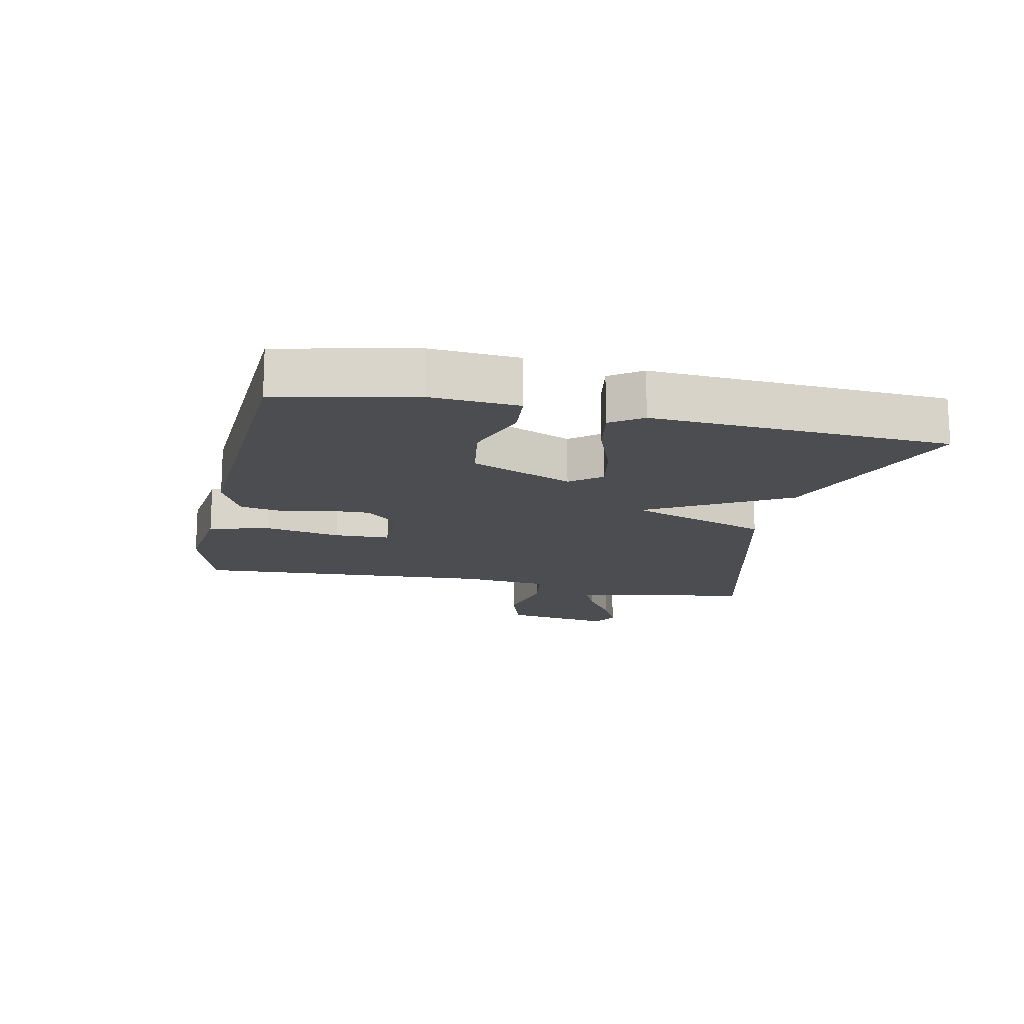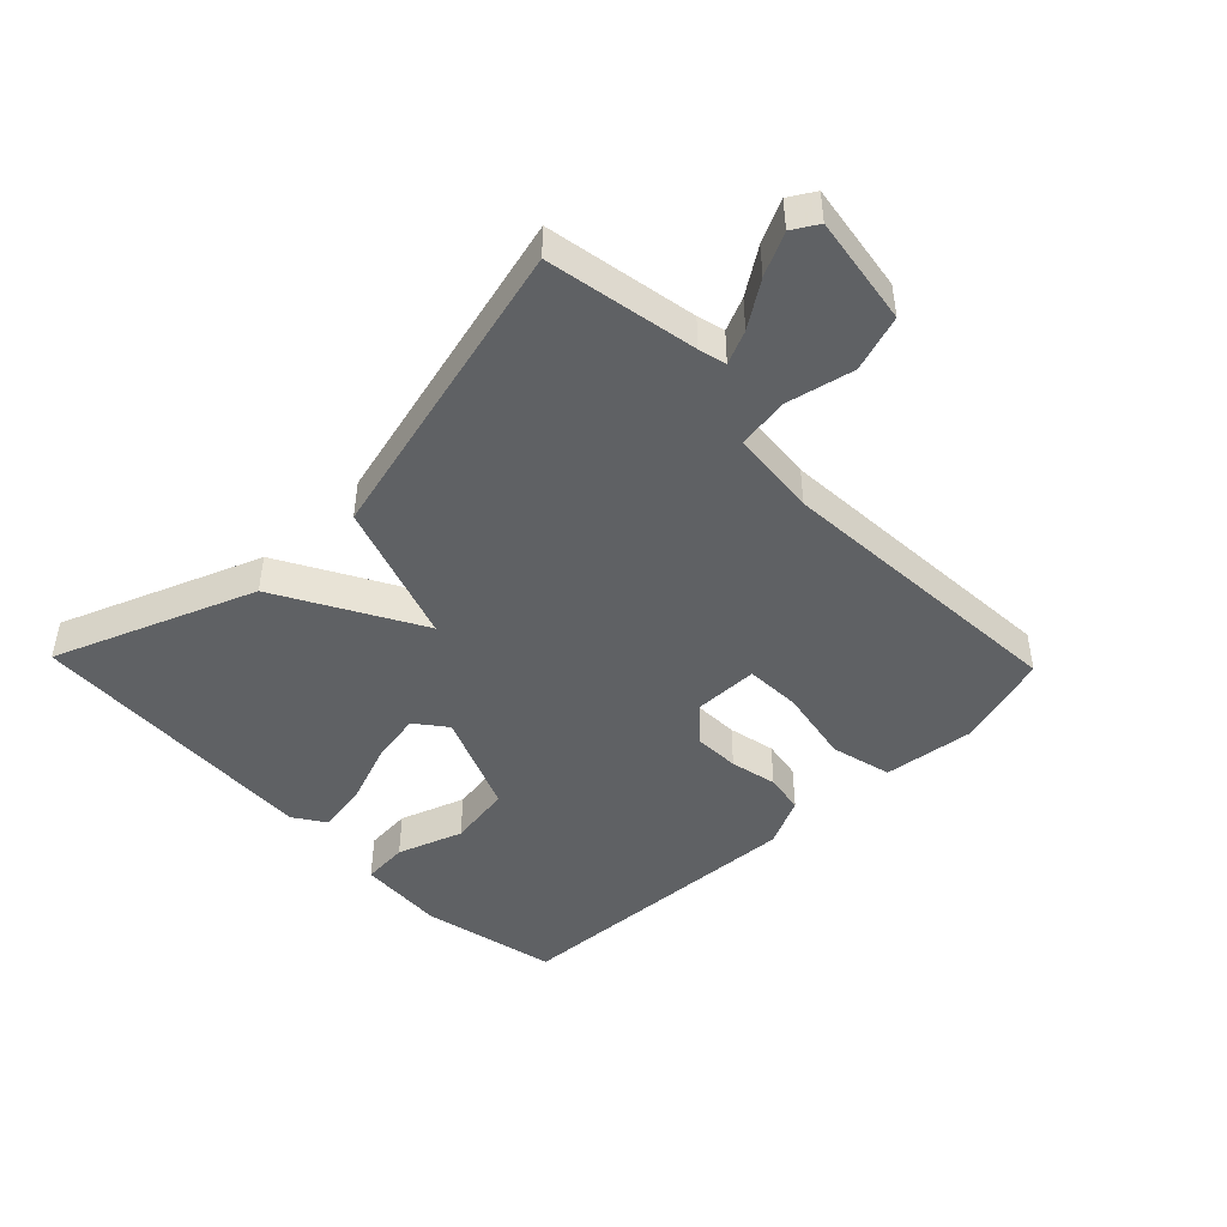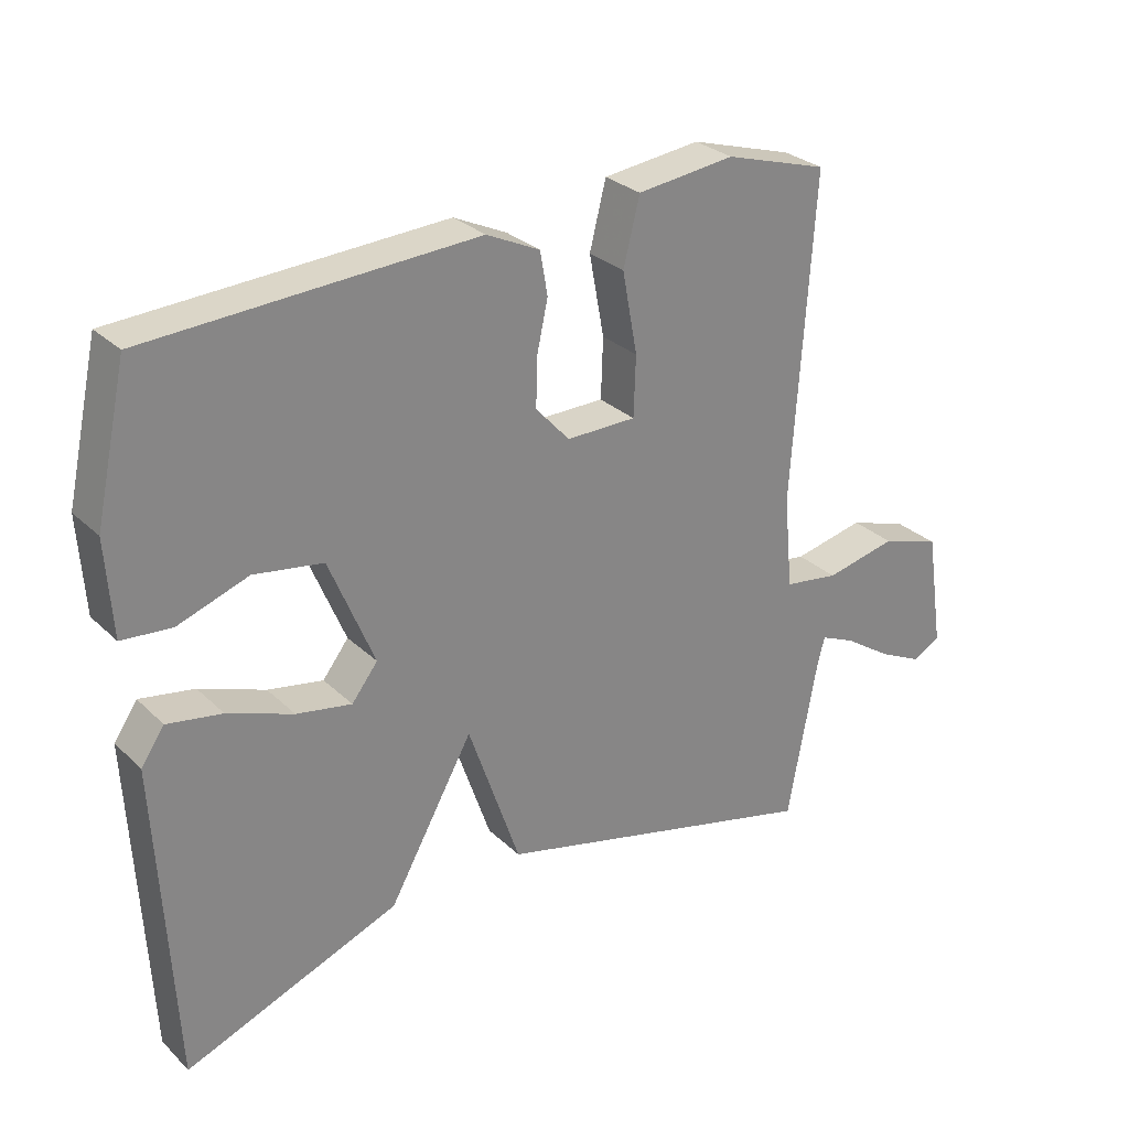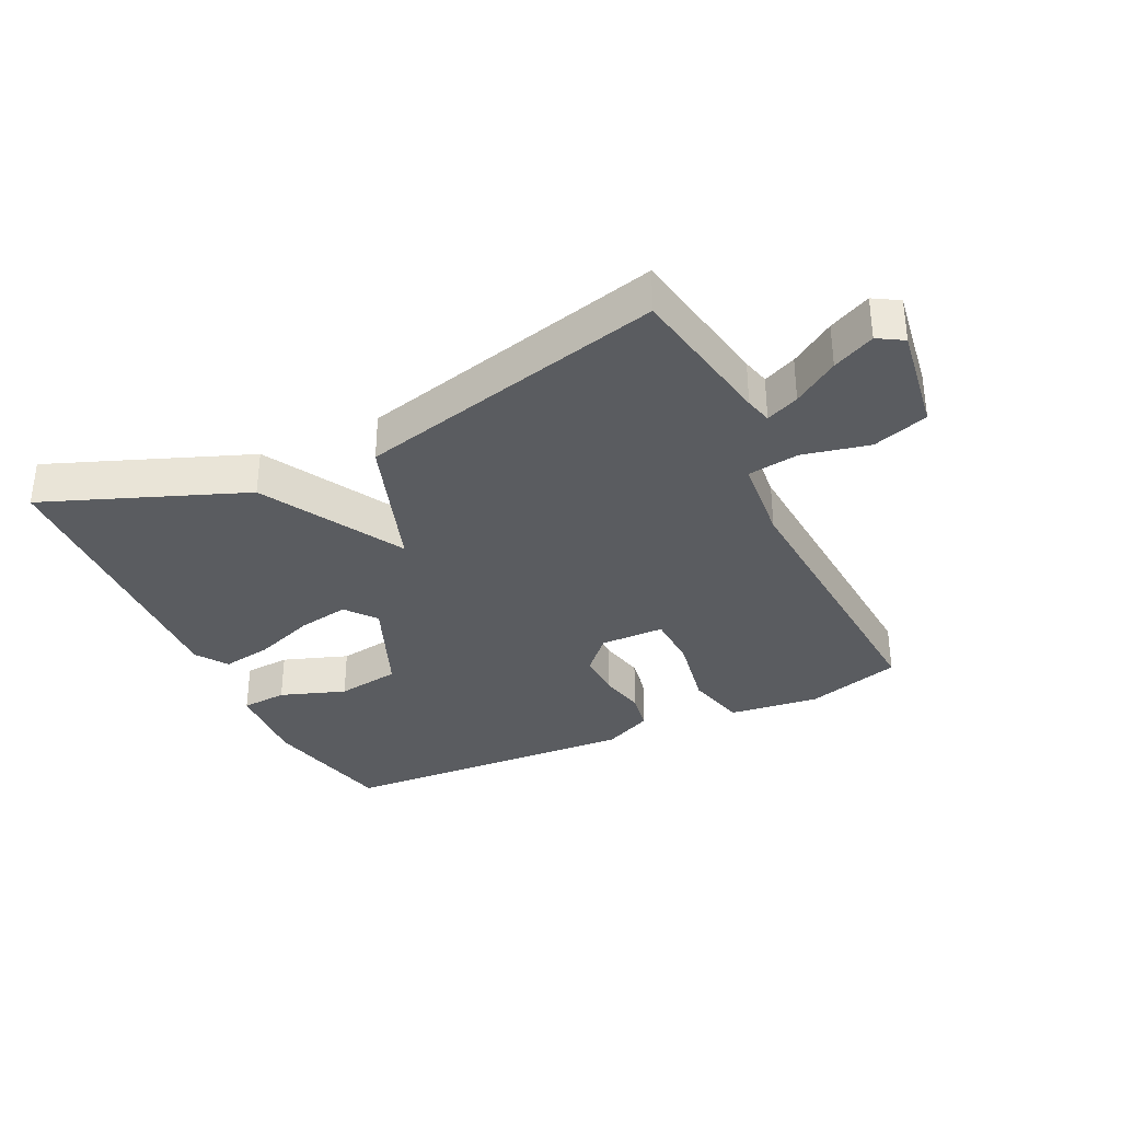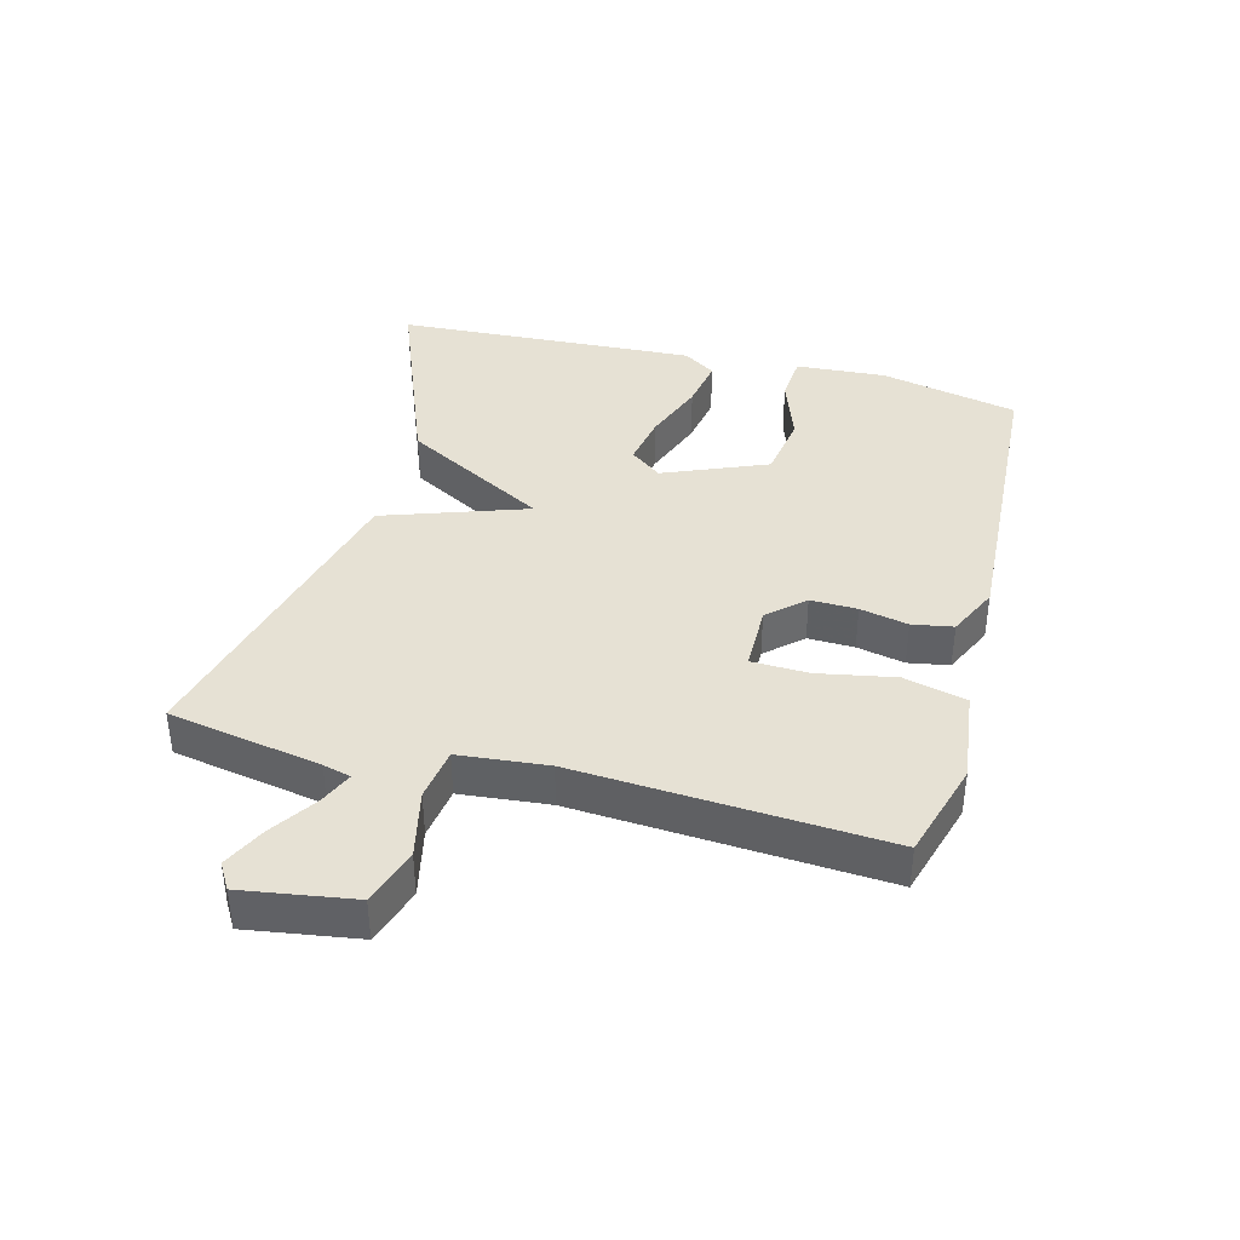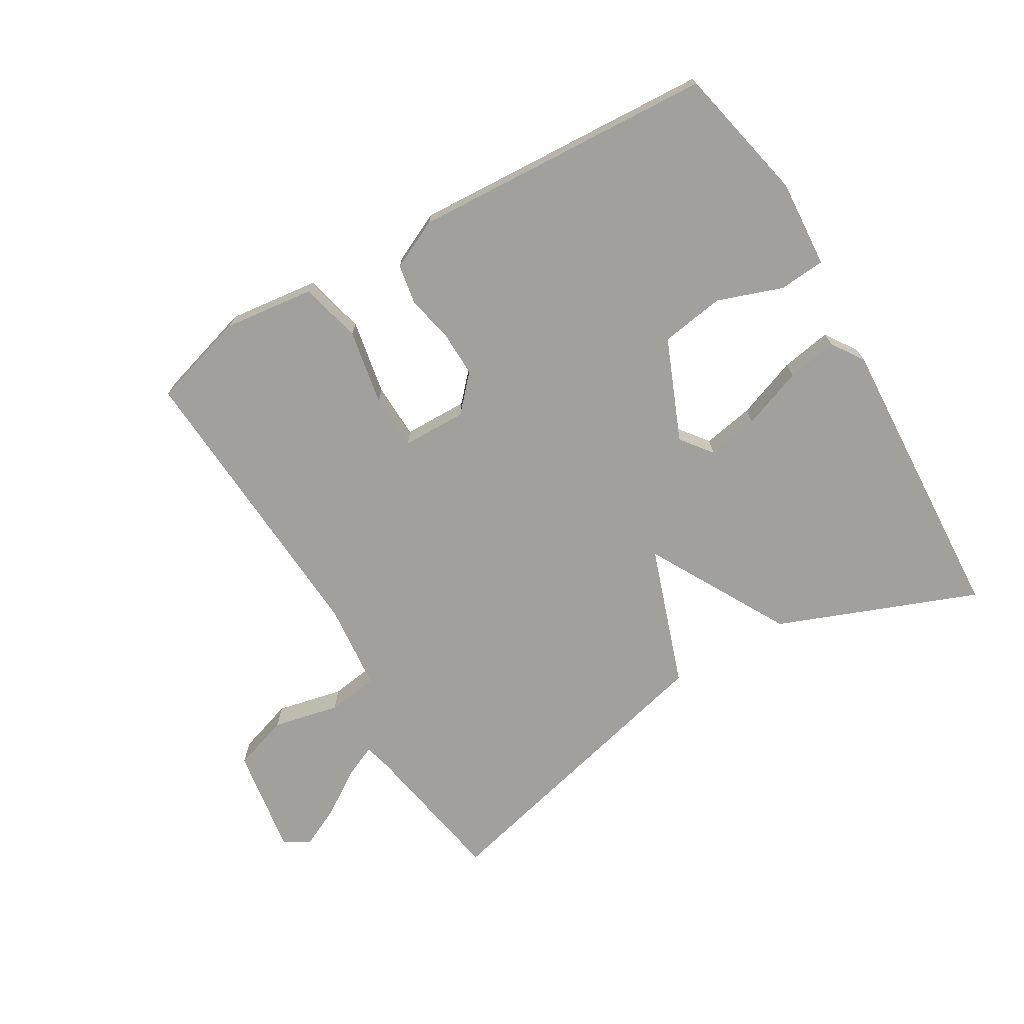
<metadata>
{"format":"obj","ext":"obj","renderer":"f3d","projection":"perspective","resolution":1024,"background":"white","views":[{"elev":-15.6,"azim":77.9,"up":"+Y"},{"elev":-45.7,"azim":-136.0,"up":"+Y"},{"elev":28.6,"azim":144.2,"up":"+Z"},{"elev":-33.9,"azim":-154.5,"up":"+Y"},{"elev":39.2,"azim":-75.4,"up":"+Y"},{"elev":-71.7,"azim":30.4,"up":"+Y"}]}
</metadata>
<code>
v -0.5 0.07 -0.5
v -0.543 0.07 -0.264
v -0.554 0.07 -0.221
v -0.606 0.07 -0.244
v -0.676 0.07 -0.291
v -0.742 0.07 -0.323
v -0.782 0.07 -0.299
v -0.756 0.07 -0.128
v -0.668 0.07 -0.099
v -0.563 0.07 -0.122
v -0.482 0.07 -0.11
v -0.469 0.07 0.027
v -0.5 0.07 0.5
v -0.349 0.07 0.545
v -0.206 0.07 0.528
v -0.182 0.07 0.432
v -0.204 0.07 0.313
v -0.201 0.07 0.225
v -0.099 0.07 0.224
v -0.049 0.07 0.279
v -0.051 0.07 0.351
v -0.067 0.07 0.425
v -0.056 0.07 0.488
v 0.022 0.07 0.525
v 0.5 0.07 0.5
v 0.547 0.07 0.286
v 0.538 0.07 0.147
v 0.465 0.07 0.141
v 0.362 0.07 0.177
v 0.261 0.07 0.161
v 0.195 0.07 0.001
v 0.233 0.07 -0.048
v 0.314 0.07 -0.033
v 0.41 0.07 0.003
v 0.49 0.07 0.017
v 0.524 0.07 -0.033
v 0.5 0.07 -0.5
v 0.185 0.07 -0.378
v 0.061 0.07 -0.156
v -0.015 0.07 -0.378
v -0.5 0 -0.5
v -0.543 0 -0.264
v -0.554 0 -0.221
v -0.606 0 -0.244
v -0.676 0 -0.291
v -0.742 0 -0.323
v -0.782 0 -0.299
v -0.756 0 -0.128
v -0.668 0 -0.099
v -0.563 0 -0.122
v -0.482 0 -0.11
v -0.469 0 0.027
v -0.5 0 0.5
v -0.349 0 0.545
v -0.206 0 0.528
v -0.182 0 0.432
v -0.204 0 0.313
v -0.201 0 0.225
v -0.099 0 0.224
v -0.049 0 0.279
v -0.051 0 0.351
v -0.067 0 0.425
v -0.056 0 0.488
v 0.022 0 0.525
v 0.5 0 0.5
v 0.547 0 0.286
v 0.538 0 0.147
v 0.465 0 0.141
v 0.362 0 0.177
v 0.261 0 0.161
v 0.195 0 0.001
v 0.233 0 -0.048
v 0.314 0 -0.033
v 0.41 0 0.003
v 0.49 0 0.017
v 0.524 0 -0.033
v 0.5 0 -0.5
v 0.185 0 -0.378
v 0.061 0 -0.156
v -0.015 0 -0.378
f 39 40 1 2
f 37 38 39
f 36 37 39
f 35 36 39
f 34 35 39
f 33 34 39
f 39 2 3
f 33 39 3
f 32 33 3
f 31 32 3
f 30 31 3
f 27 28 29
f 26 27 29
f 25 26 29
f 24 25 29
f 23 24 29
f 22 23 29
f 21 22 29
f 20 21 29 30
f 19 20 30
f 18 19 30 3
f 15 16 17
f 14 15 17
f 13 14 17
f 12 13 17
f 11 12 17 18
f 8 9 10
f 7 8 10
f 6 7 10
f 5 6 10
f 4 5 10
f 4 10 11
f 3 4 11
f 3 11 18
f 42 41 80 79
f 79 78 77
f 79 77 76
f 79 76 75
f 79 75 74
f 79 74 73
f 43 42 79
f 43 79 73
f 43 73 72
f 43 72 71
f 43 71 70
f 69 68 67
f 69 67 66
f 69 66 65
f 69 65 64
f 69 64 63
f 69 63 62
f 69 62 61
f 70 69 61 60
f 70 60 59
f 43 70 59 58
f 57 56 55
f 57 55 54
f 57 54 53
f 57 53 52
f 58 57 52 51
f 50 49 48
f 50 48 47
f 50 47 46
f 50 46 45
f 50 45 44
f 51 50 44
f 51 44 43
f 58 51 43
f 1 41 42 2
f 2 42 43 3
f 3 43 44 4
f 4 44 45 5
f 5 45 46 6
f 6 46 47 7
f 7 47 48 8
f 8 48 49 9
f 9 49 50 10
f 10 50 51 11
f 11 51 52 12
f 12 52 53 13
f 13 53 54 14
f 14 54 55 15
f 15 55 56 16
f 16 56 57 17
f 17 57 58 18
f 18 58 59 19
f 19 59 60 20
f 20 60 61 21
f 21 61 62 22
f 22 62 63 23
f 23 63 64 24
f 24 64 65 25
f 25 65 66 26
f 26 66 67 27
f 27 67 68 28
f 28 68 69 29
f 29 69 70 30
f 30 70 71 31
f 31 71 72 32
f 32 72 73 33
f 33 73 74 34
f 34 74 75 35
f 35 75 76 36
f 36 76 77 37
f 37 77 78 38
f 38 78 79 39
f 39 79 80 40
f 40 80 41 1

</code>
